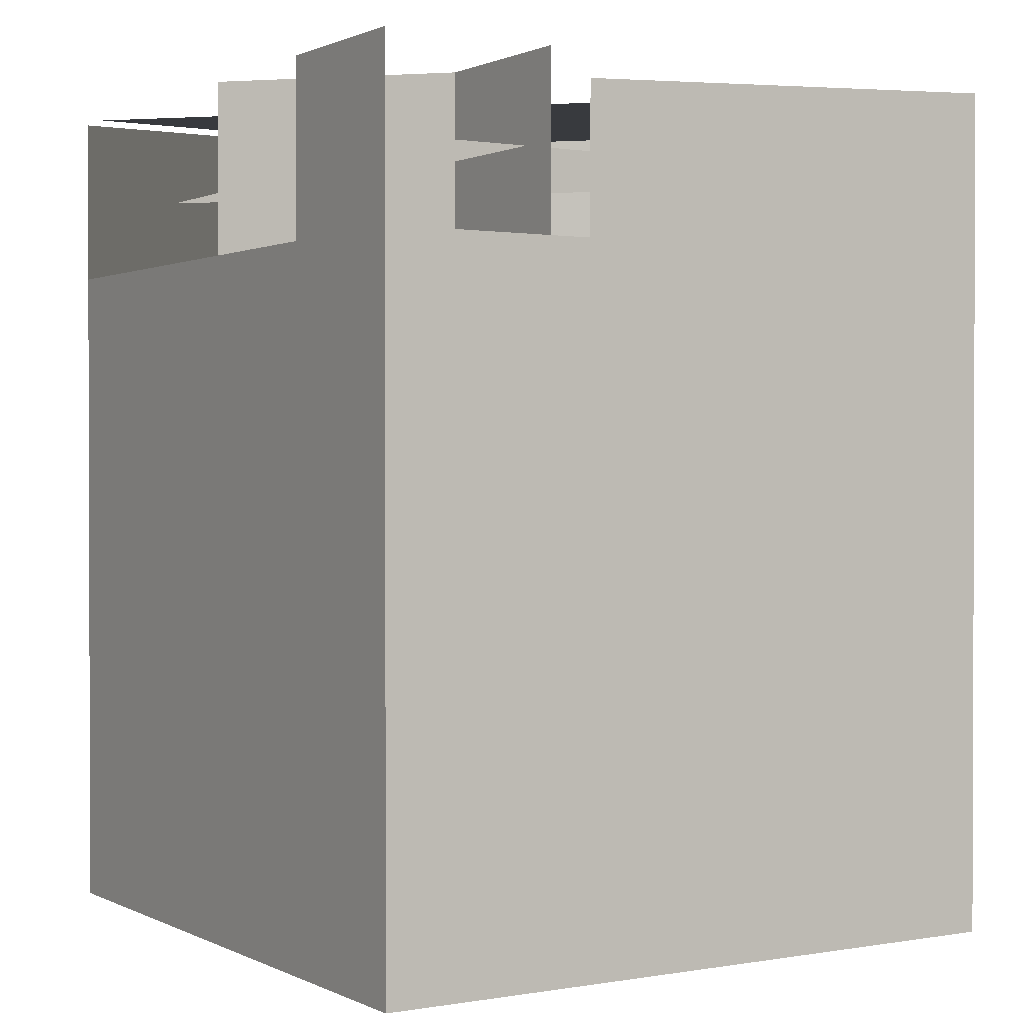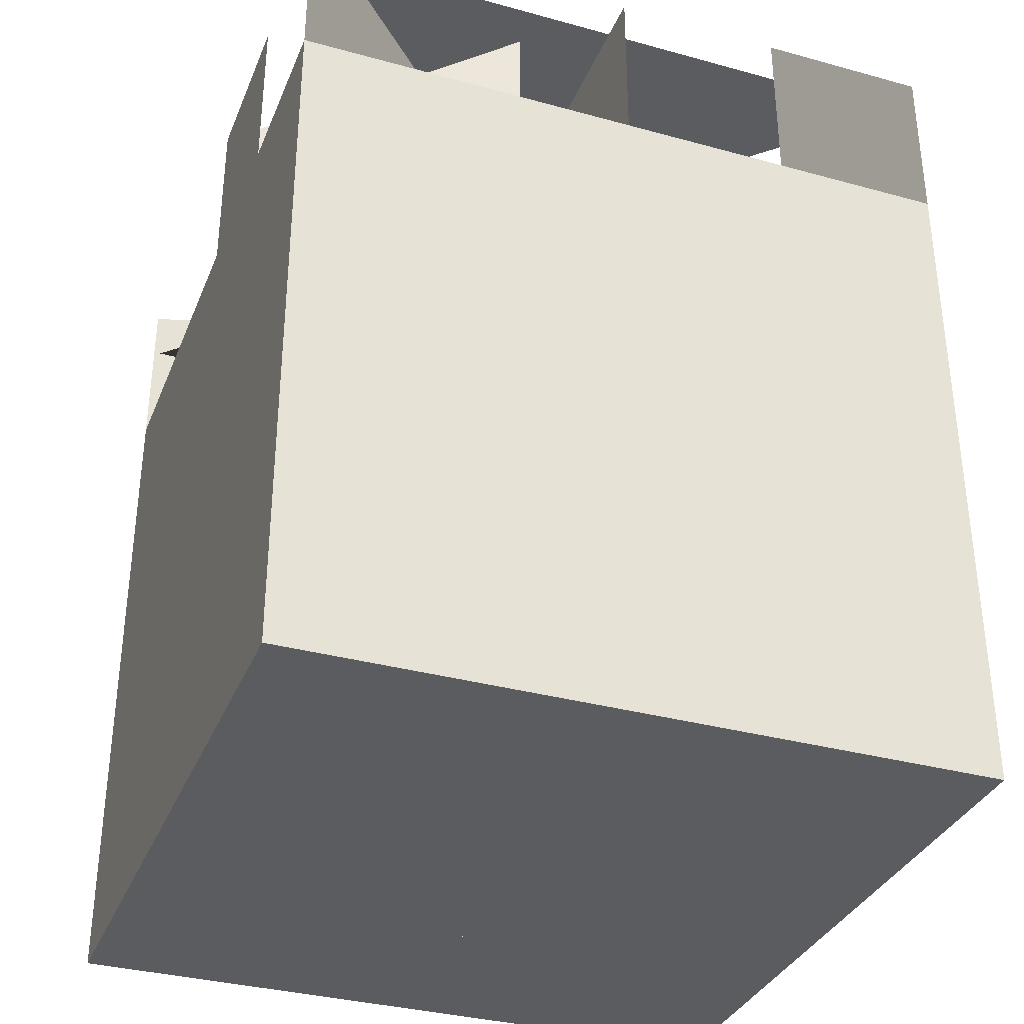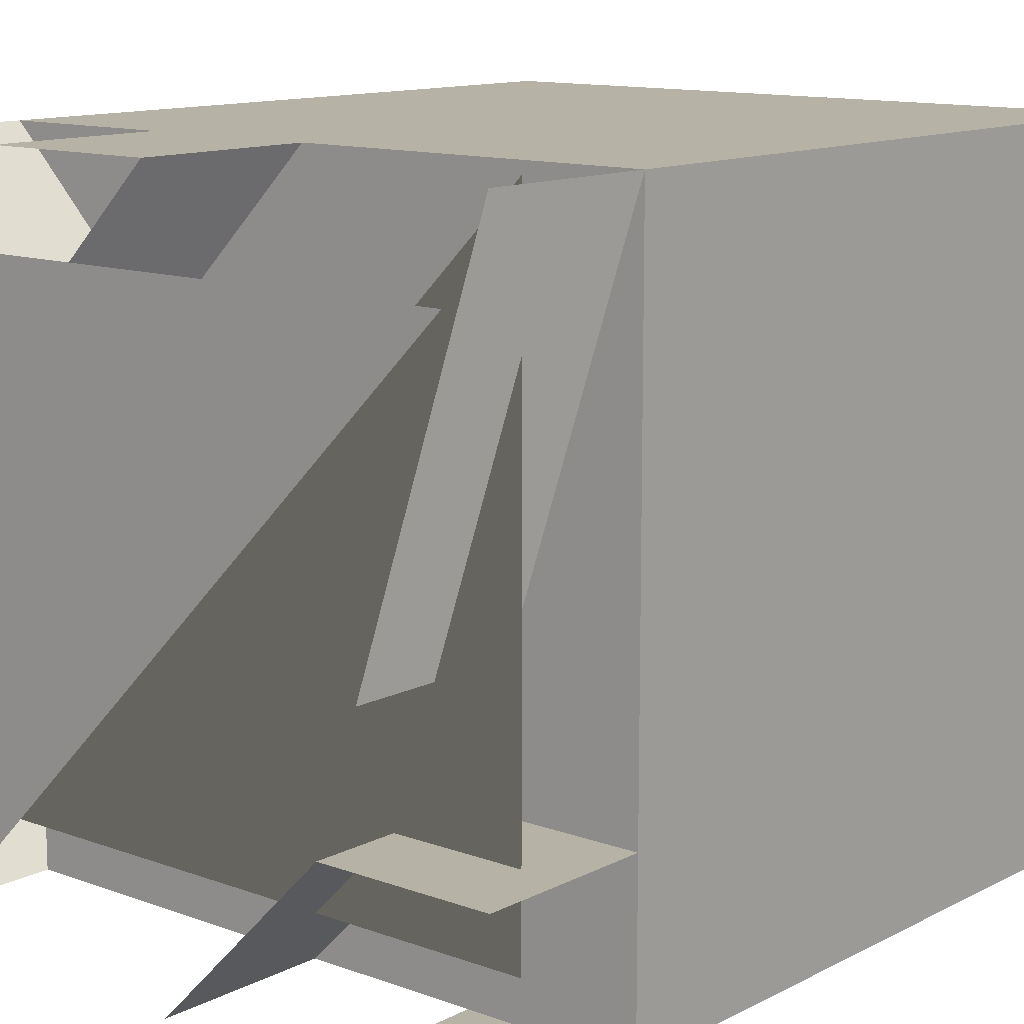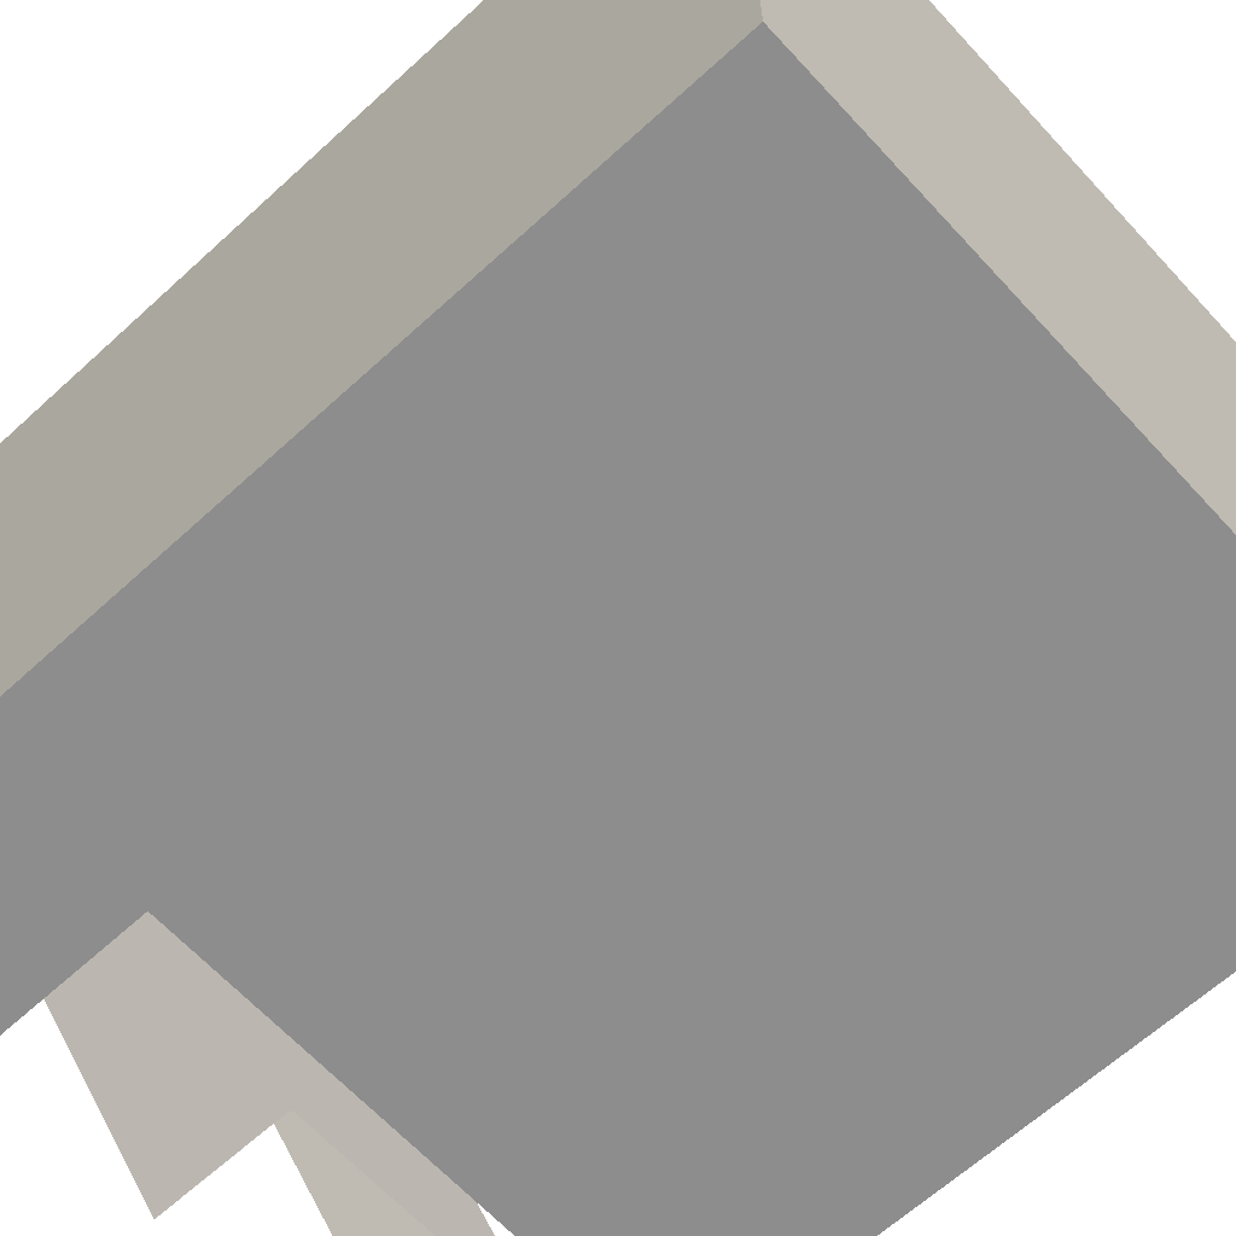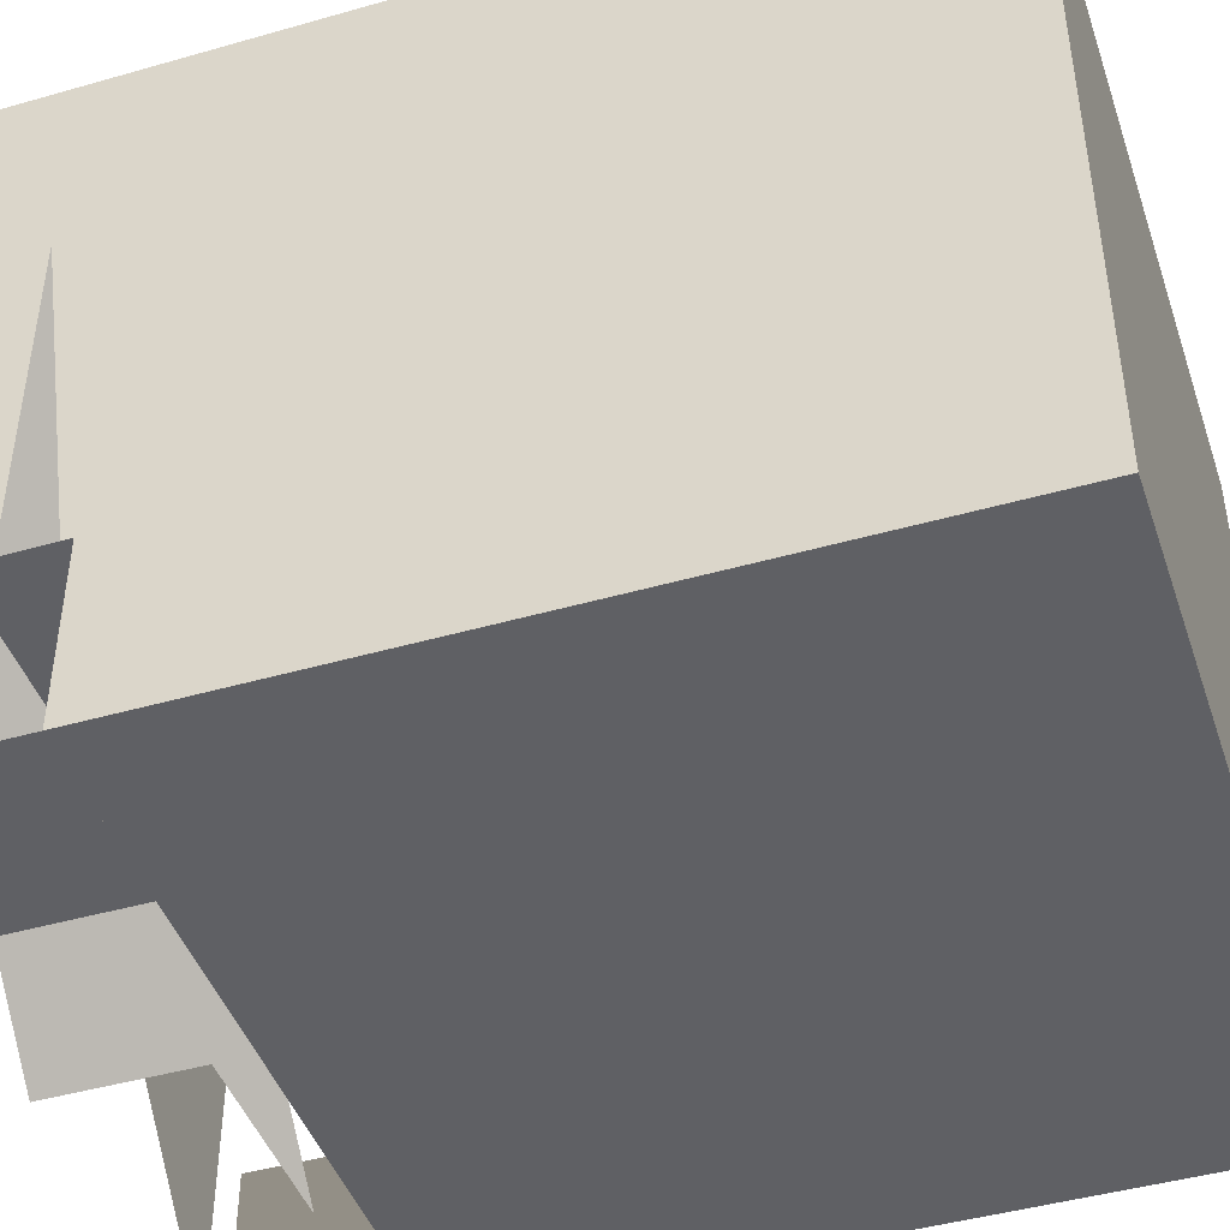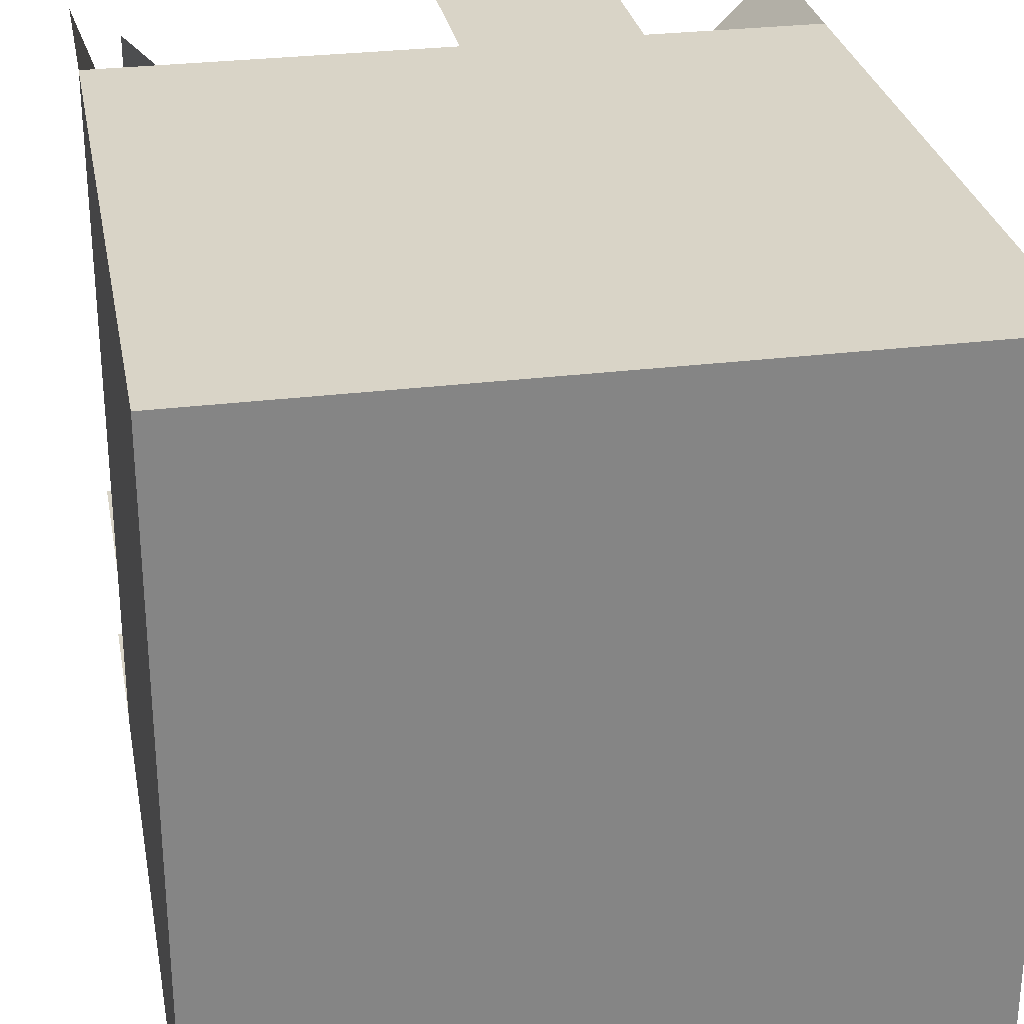
<metadata>
{"format":"obj","ext":"obj","renderer":"f3d","projection":"perspective","resolution":1024,"background":"white","views":[{"elev":1.0,"azim":-121.9,"up":"+Y"},{"elev":-34.3,"azim":69.7,"up":"+Y"},{"elev":12.4,"azim":-139.7,"up":"+Z"},{"elev":-64.6,"azim":-47.4,"up":"+Z"},{"elev":-44.8,"azim":-71.6,"up":"+Z"},{"elev":28.7,"azim":-10.6,"up":"+Z"}]}
</metadata>
<code>
v 0.5 -0.5 -0.5
v -0.5 -0.5 -0.5
v -0.5 -0.5 0.5
v 0.5 -0.5 0.5
v 0.5 0.5 -0.5
v 0.25 0.5 -0.5
v 0 0.5 -0.5
v -0.25 0.5 -0.5
v -0.5 0.5 -0.5
v -0.5 0.5 -0.25
v -0.5 0.5 0
v -0.5 0.5 0.5
v -0.25 0.5 0.5
v 0 0.5 0.5
v 0.25 0.5 0.5
v 0.5 0.5 0.5
v 0.5 0.5 0.25
v 0.5 0.5 0
v 0.5 0.5 -0.25
v 0.25 0.5 -0.375
v -0.25 0.5 -0.25
v 0.25 0.5 -0.125
v 0.0625 0.5 -0.1875
v -0.125 0.5 -0.125
v -0.3125 0.5 -0.0625
v 0.25 0.5 0
v 0.1875 0.5 0.0625
v -0.25 0.5 0.125
v 0.125 0.5 0.125
v 0.375 0.5 0.125
v -0.0625 0.5 0.125
v 0.25 0.5 0.25
v 0 0.5 0.25
v -0.125 0.5 0.25
v 0.25 0.75 -0.5
v 0 0.75 -0.5
v -0.25 0.75 -0.4999
v -0.5 0.75 -0.4999
v -0.5 0.75 -0.25
v -0.5 0.75 0
v -0.5 0.75 0.5
v -0.25 0.75 0.5
v 0 0.75 0.4999
v 0.25 0.75 0.4999
v 0.5 0.75 0.5
v 0.5 0.75 0.25
v 0.5 0.75 0
v 0.5 0.75 -0.25
v 0.25 0.75 -0.375
v -0.25 0.75 -0.25
v 0.25 0.75 -0.125
v 0.0625 0.75 -0.1875
v -0.125 0.75 -0.125
v -0.3125 0.75 -0.0625
v 0.25 0.75 0
v 0.1875 0.75 0.0625
v -0.25 0.75 0.125
v 0.125 0.75 0.125
v 0.375 0.75 0.125
v -0.0625 0.75 0.125
v 0.25 0.75 0.25
v 0 0.75 0.25
v -0.125 0.75 0.25
v 0.5 0.75 -0.5
v 0.4375 0.625 -0.375
v -0.4375 0.625 -0.375
v -0.4375 0.625 0.5
v 0.4375 0.625 0.5
v 0.375 0.6875 -0.5
v -0.5 0.6875 -0.5
v -0.5 0.6875 0.375
v 0.375 0.6875 0.375
v 0.4375 0.75 -0.5
v -0.4375 0.75 -0.5
v -0.4375 0.75 0.375
v 0.4375 0.75 0.375
v 0.5 0 -0.5
v 0 0 -0.5
v -0.5 0 -0.5
v -0.5 0 0
v -0.5 0 0.5
v 0 0 0.5
v 0.5 0 0.5
v 0.5 0 0
v 0 -0.5 -0.5
v -0.5 -0.5 0
v 0 -0.5 0.5
v 0.5 -0.5 0
v 0 -0.5 0
v 0 0.5 0
v -0.25 0.5 0.4375
v -0.25 0.75 0.4375
v 0.25 -0.5 -0.5
v 0.25 -0.5 0
v -0.25 -0.5 0.5
v -0.25 -0.5 0
v -0.25 -0.5 -0.5
v 0.25 -0.5 0.5
f 77 78 7 5
f 1 85 78 77
f 78 79 9 7
f 85 2 79 78
f 79 80 11 9
f 2 86 80 79
f 80 81 12 11
f 86 3 81 80
f 81 82 14 12
f 3 87 82 81
f 82 83 16 14
f 87 4 83 82
f 83 84 18 16
f 4 88 84 83
f 84 77 5 18
f 88 1 77 84
f 88 94 93 1
f 94 89 85 93
f 4 87 89 88
f 87 95 96 89
f 95 3 86 96
f 89 86 2 85
f 5 7 14 16
f 7 9 12 14
f 15 14 43 44
f 18 26 55 47
f 21 10 39 50
f 8 9 38 37
f 32 16 45 61
f 19 5 64 48
f 12 25 54 41
f 14 30 59 43
f 21 7 36 50
f 65 66 67
f 75 76 73

</code>
